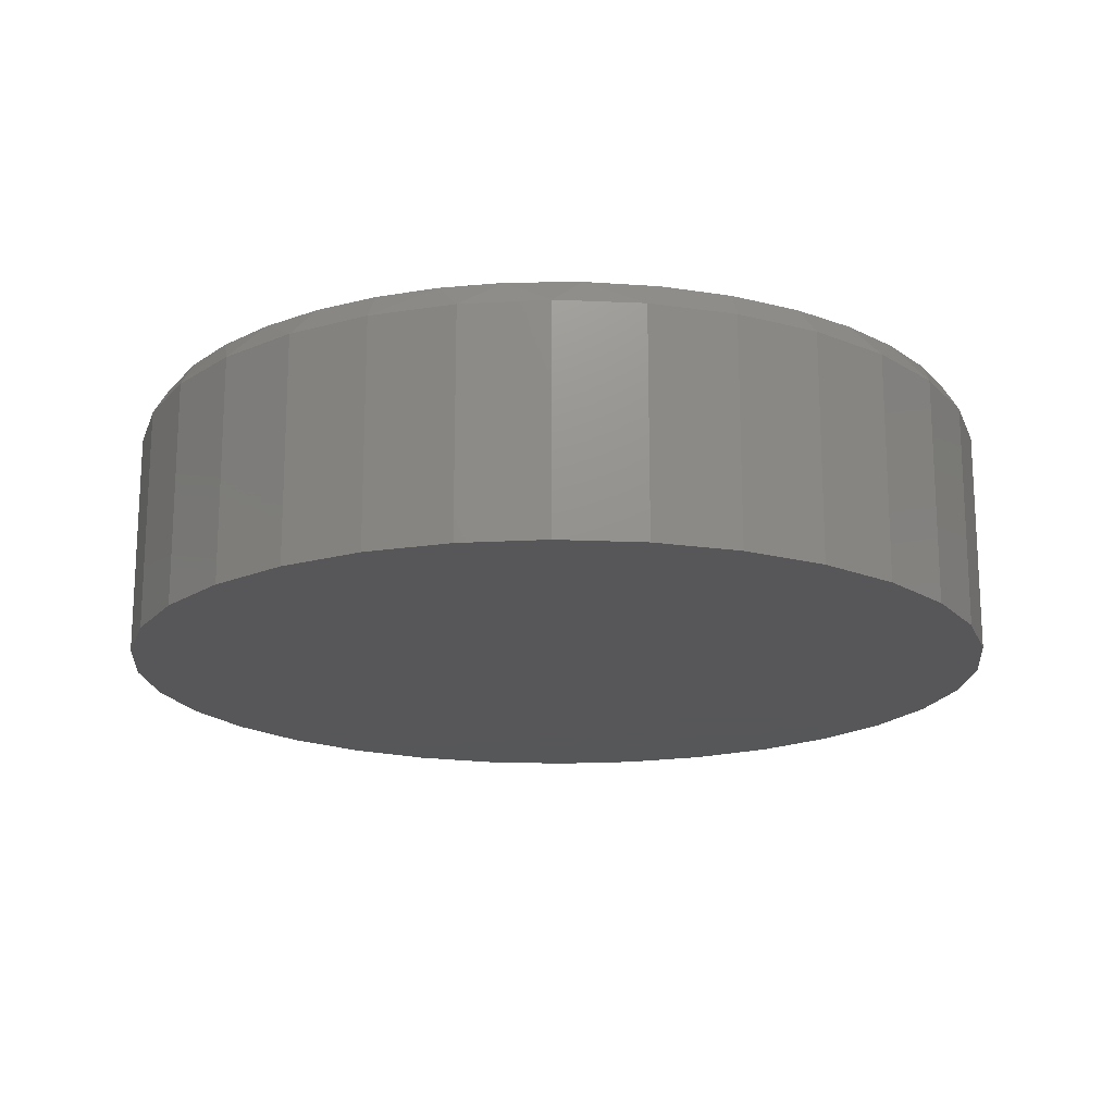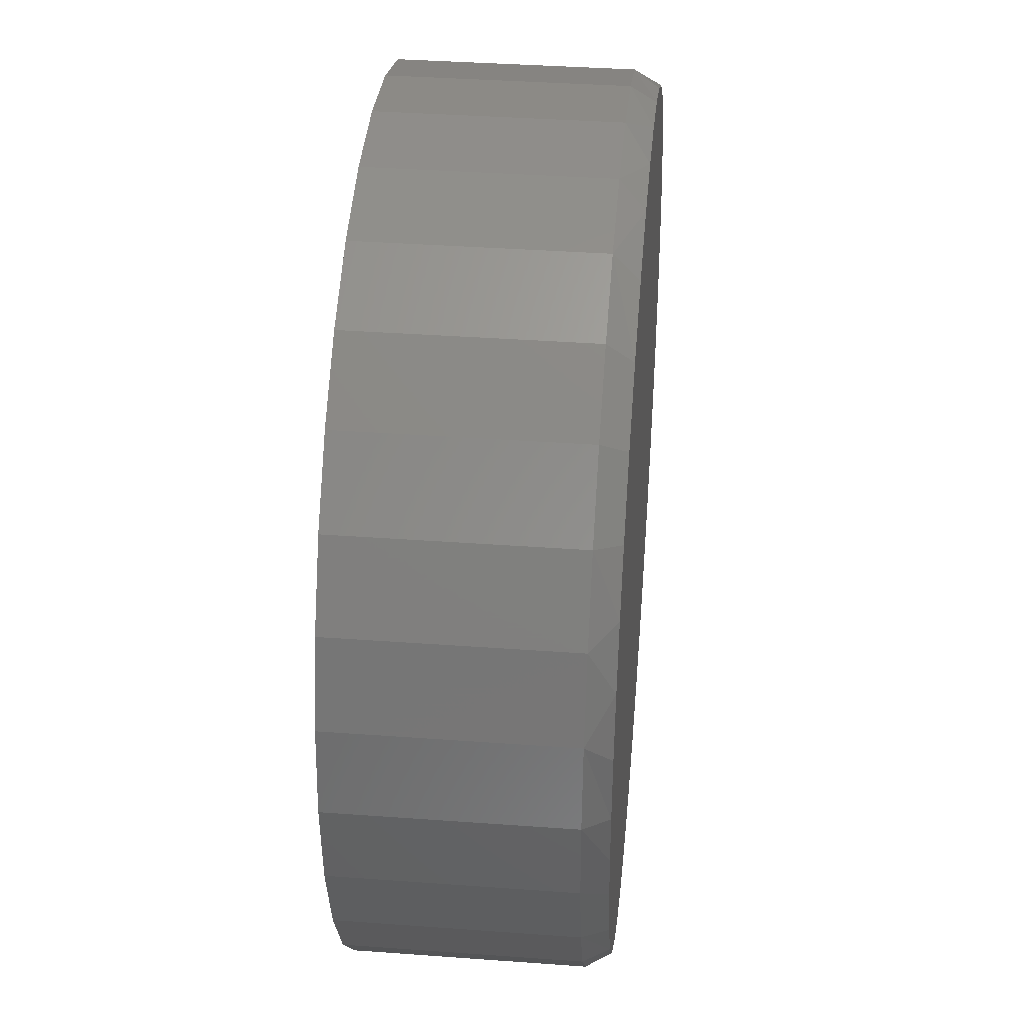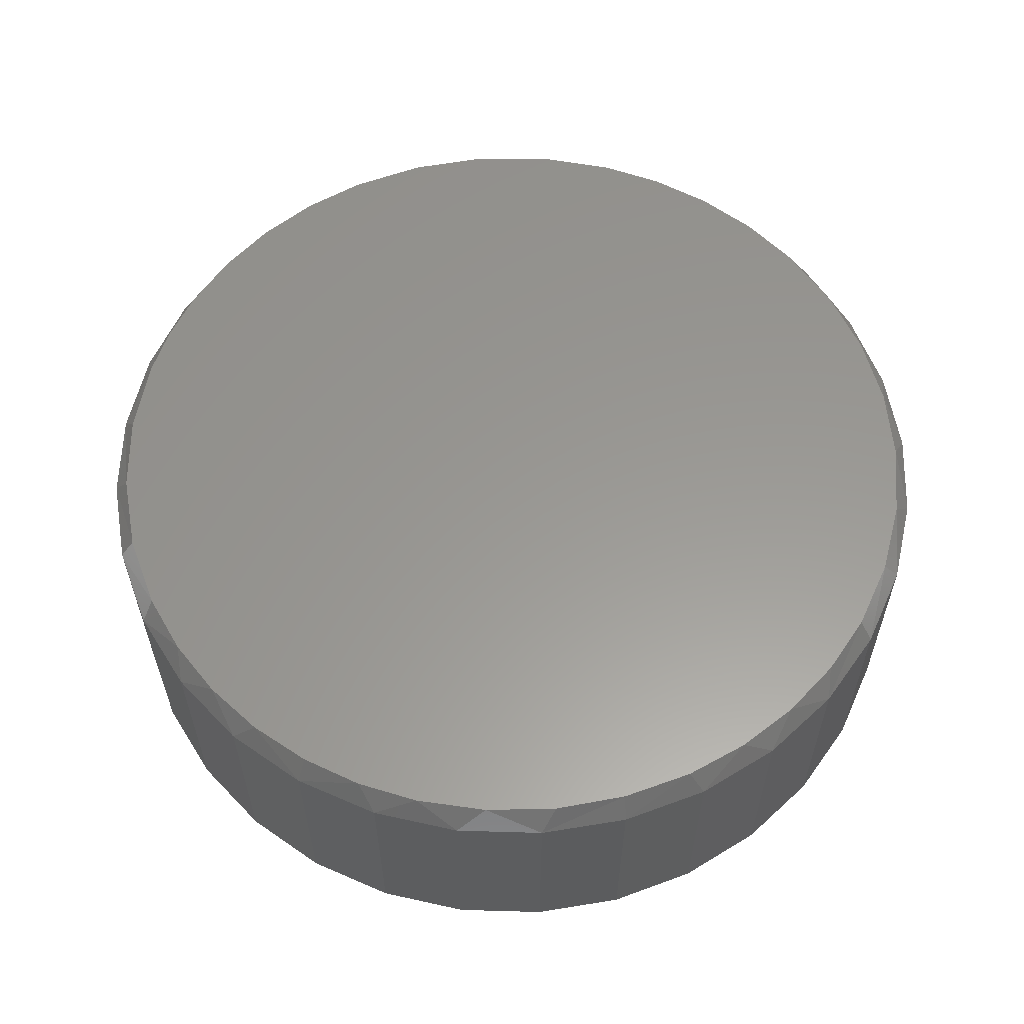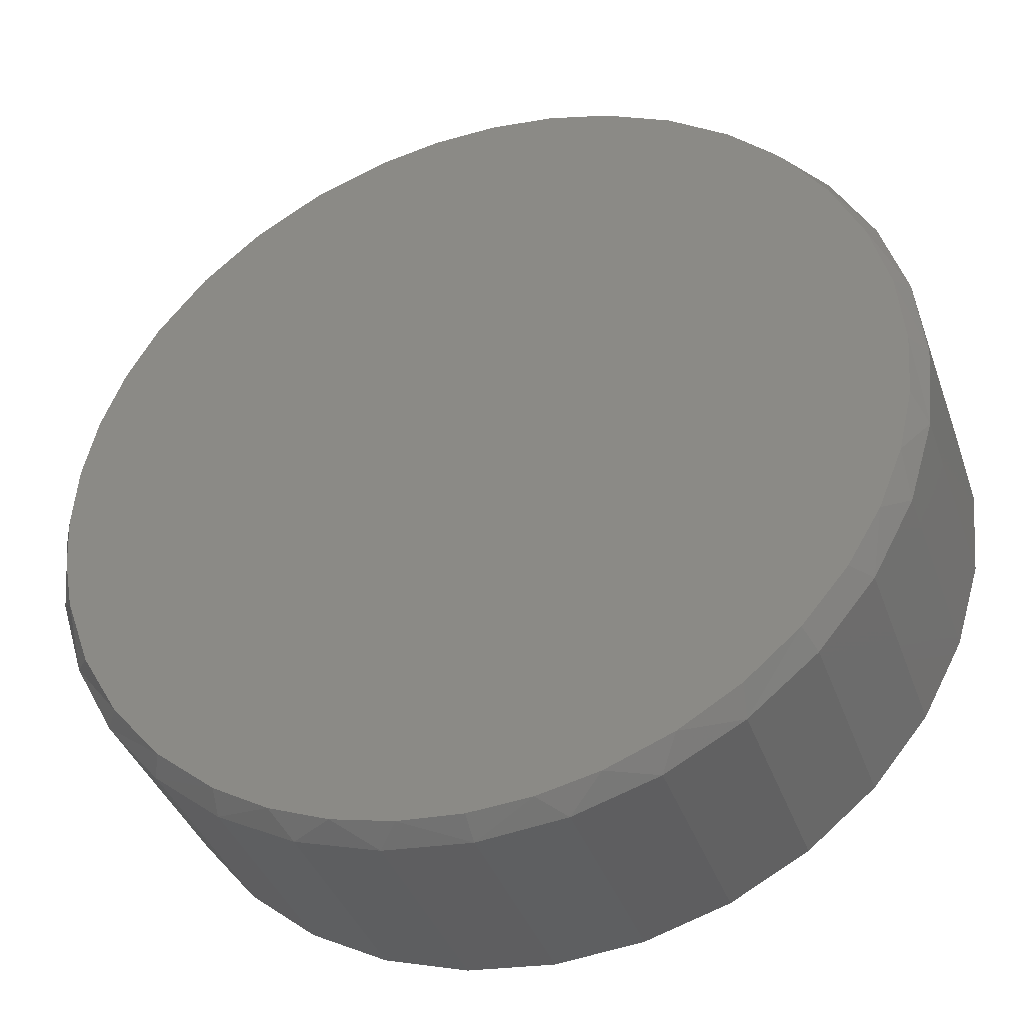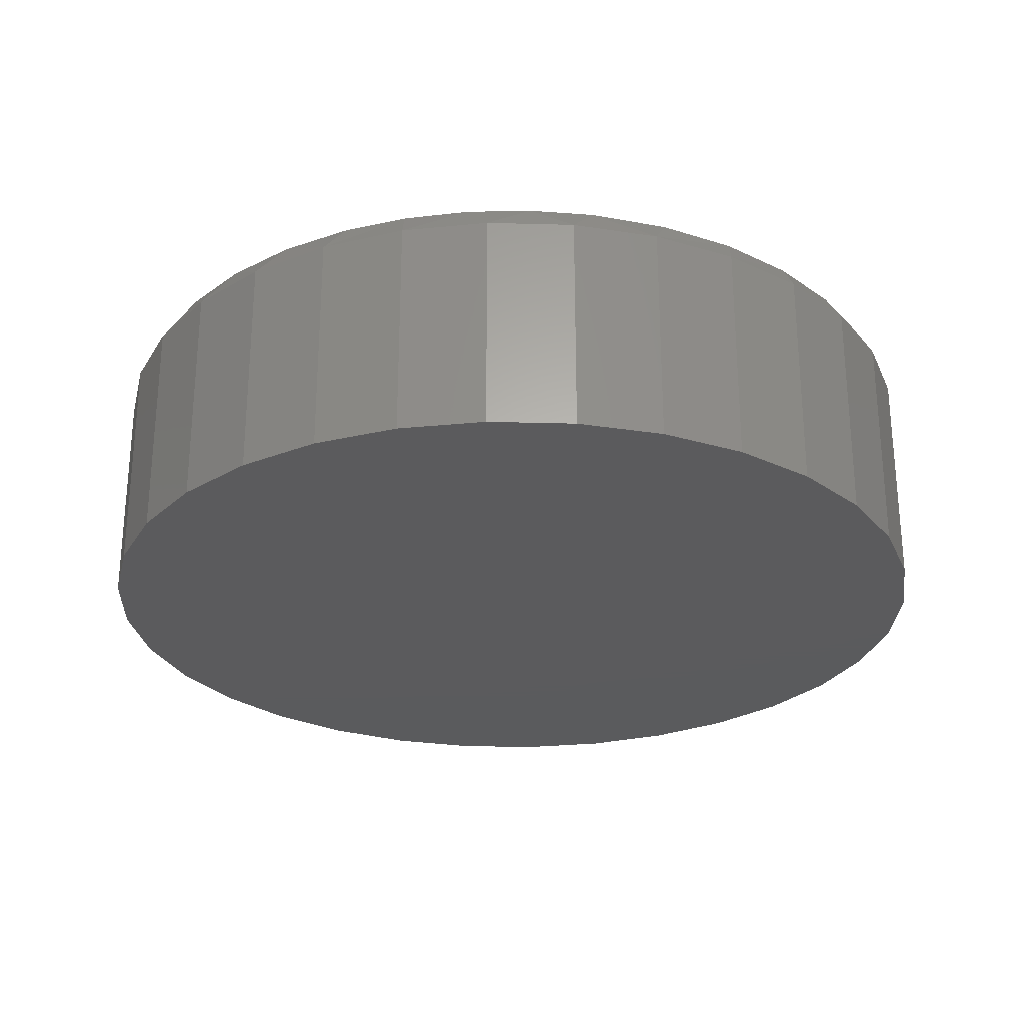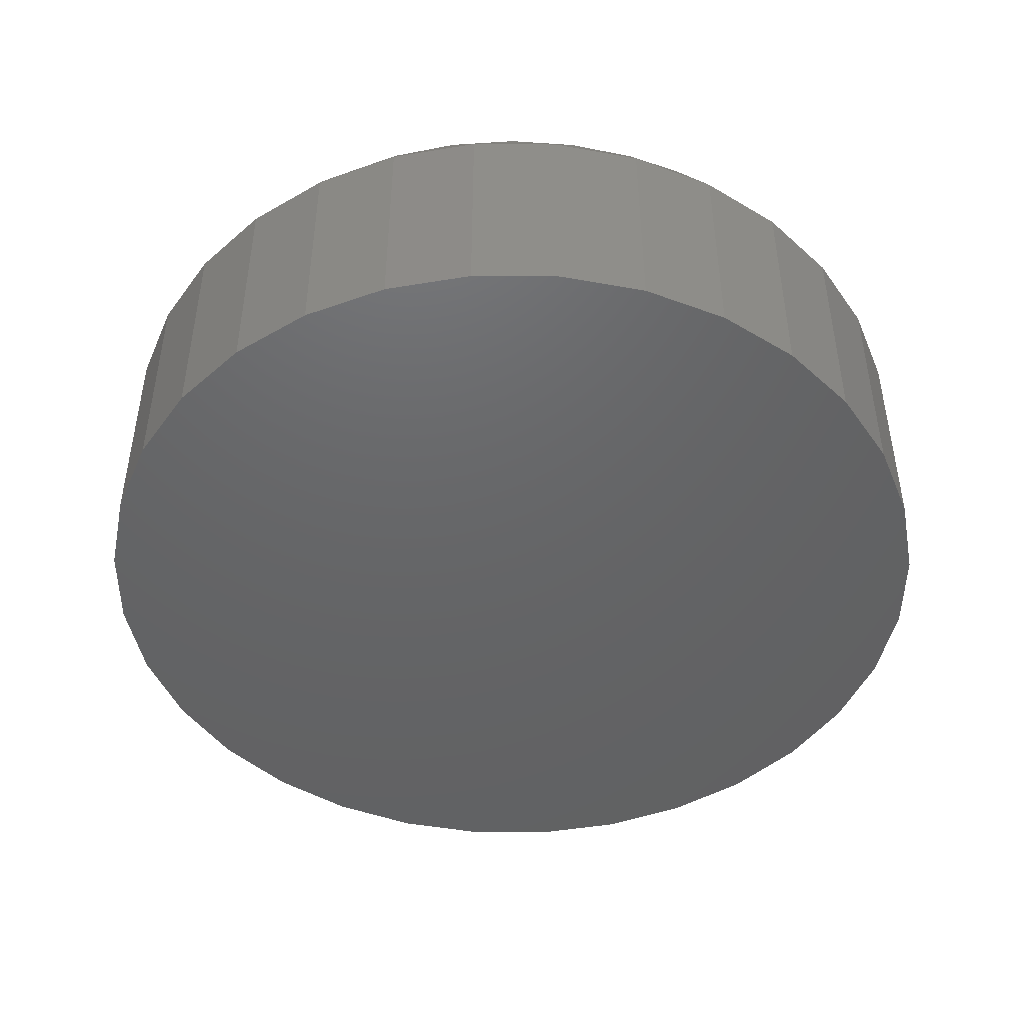
<metadata>
{"format":"stl","ext":"stl","renderer":"f3d","projection":"perspective","resolution":1024,"background":"white","views":[{"elev":-17.8,"azim":-156.9,"up":"+Y"},{"elev":37.2,"azim":95.4,"up":"+Z"},{"elev":59.0,"azim":-150.2,"up":"+Y"},{"elev":-38.9,"azim":-161.4,"up":"+Z"},{"elev":-26.7,"azim":3.2,"up":"+Y"},{"elev":-46.2,"azim":72.7,"up":"+Y"}]}
</metadata>
<code>
# stl→obj: 103 verts, 202 faces
v -0.1321 1.038e-16 0.7162
v -0.03144 1.158e-16 0.729
v 0.06997 1.269e-16 0.7266
v 0.1699 1.369e-16 0.7091
v 0.2847 1.471e-16 0.6686
v -0.2296 9.128e-17 0.6885
v -0.3352 7.646e-17 0.6389
v 0.3903 1.551e-16 0.6081
v -0.4307 6.168e-17 0.5719
v 0.4833 1.605e-16 0.5296
v -0.5132 4.737e-17 0.4895
v 0.6485 1.616e-16 0.2541
v -0.6307 2.168e-17 0.287
v 0.6115 1.634e-16 0.3482
v -0.5803 3.396e-17 0.3942
v 0.5608 1.633e-16 0.4358
v 0.003372 3.54e-17 -0.6206
v -0.09477 2.495e-17 -0.6134
v 0.1042 4.707e-17 -0.613
v -0.1908 1.562e-17 -0.592
v 0.2028 5.942e-17 -0.5904
v -0.2954 6.582e-18 -0.5509
v 0.2969 7.218e-17 -0.5534
v -0.3917 -4.906e-19 -0.4929
v 0.3844 8.506e-17 -0.5028
v -0.4771 -5.401e-18 -0.4198
v 0.4783 1.003e-16 -0.4253
v -0.5491 -8.013e-18 -0.3335
v 0.5568 1.148e-16 -0.3322
v -0.6019 -8.323e-18 -0.2447
v 0.6172 1.282e-16 -0.2266
v -0.6405 -6.623e-18 -0.1489
v 0.6578 1.398e-16 -0.1118
v -0.664 -2.953e-18 -0.04831
v 0.6734 1.467e-16 -0.02922
v -0.6719 2.602e-18 0.05469
v 0.6786 1.525e-16 0.05469
v -0.6615 1.112e-17 0.1726
v 0.671 1.58e-16 0.1555
v 0.7021 -0.03906 0.05469
v 0.7021 -0.3984 0.05469
v 0.6886 -0.03906 -0.08162
v 0.6886 -0.3984 -0.08162
v 0.6489 -0.03906 -0.2127
v 0.6489 -0.3984 -0.2127
v 0.5843 -0.03906 -0.3335
v 0.5843 -0.3984 -0.3335
v 0.4974 -0.03906 -0.4394
v 0.4974 -0.3984 -0.4394
v 0.3915 -0.03906 -0.5262
v 0.3915 -0.3984 -0.5262
v 0.2707 -0.03906 -0.5908
v 0.2707 -0.3984 -0.5908
v 0.1397 -0.03906 -0.6306
v 0.1397 -0.3984 -0.6306
v 0.003372 -0.03906 -0.644
v 0.003372 -0.3984 -0.644
v -0.1329 -0.03906 -0.6306
v -0.1329 -0.3984 -0.6306
v -0.264 -0.03906 -0.5908
v -0.264 -0.3984 -0.5908
v -0.3848 -0.03906 -0.5262
v -0.3848 -0.3984 -0.5262
v -0.4907 -0.03906 -0.4394
v -0.4907 -0.3984 -0.4394
v -0.5776 -0.03906 -0.3335
v -0.5776 -0.3984 -0.3335
v -0.6421 -0.03906 -0.2127
v -0.6421 -0.3984 -0.2127
v -0.6819 -0.03906 -0.08162
v -0.6819 -0.3984 -0.08162
v -0.6953 -0.03906 0.05469
v -0.6953 -0.3984 0.05469
v -0.6819 -0.03906 0.191
v -0.6819 -0.3984 0.191
v -0.6421 -0.03906 0.3221
v -0.6421 -0.3984 0.3221
v -0.5776 -0.03906 0.4429
v -0.5776 -0.3984 0.4429
v -0.4907 -0.03906 0.5487
v -0.4907 -0.3984 0.5487
v -0.3848 -0.03906 0.6356
v -0.3848 -0.3984 0.6356
v -0.264 -0.03906 0.7002
v -0.264 -0.3984 0.7002
v -0.1329 -0.03906 0.7399
v -0.1329 -0.3984 0.7399
v 0.003372 -0.03906 0.7534
v 0.003372 -0.3984 0.7534
v 0.1397 -0.03906 0.7399
v 0.1397 -0.3984 0.7399
v 0.2707 -0.03906 0.7002
v 0.2707 -0.3984 0.7002
v 0.3915 -0.03906 0.6356
v 0.3915 -0.3984 0.6356
v 0.4974 -0.03906 0.5487
v 0.4974 -0.3984 0.5487
v 0.5843 -0.03906 0.4429
v 0.5843 -0.3984 0.4429
v 0.6489 -0.03906 0.3221
v 0.6489 -0.3984 0.3221
v 0.6886 -0.03906 0.191
v 0.6886 -0.3984 0.191
f 1 2 3
f 3 4 1
f 1 4 5
f 1 5 6
f 6 5 7
f 7 5 8
f 7 8 9
f 9 8 10
f 9 10 11
f 12 13 14
f 14 13 15
f 14 15 16
f 16 15 11
f 16 11 10
f 17 18 19
f 19 18 20
f 19 20 21
f 21 20 22
f 21 22 23
f 23 22 24
f 23 24 25
f 25 24 26
f 25 26 27
f 27 26 28
f 27 28 29
f 29 28 30
f 29 30 31
f 31 30 32
f 31 32 33
f 33 32 34
f 33 34 35
f 35 34 36
f 35 36 37
f 37 36 38
f 37 38 39
f 39 38 13
f 39 13 12
f 40 41 42
f 42 41 43
f 42 43 44
f 44 43 45
f 44 45 46
f 46 45 47
f 46 47 48
f 48 47 49
f 48 49 50
f 50 49 51
f 50 51 52
f 52 51 53
f 52 53 54
f 54 53 55
f 54 55 56
f 56 55 57
f 56 57 58
f 58 57 59
f 58 59 60
f 60 59 61
f 60 61 62
f 62 61 63
f 62 63 64
f 64 63 65
f 64 65 66
f 66 65 67
f 66 67 68
f 68 67 69
f 68 69 70
f 70 69 71
f 70 71 72
f 72 71 73
f 72 73 74
f 74 73 75
f 74 75 76
f 76 75 77
f 76 77 78
f 78 77 79
f 78 79 80
f 80 79 81
f 80 81 82
f 82 81 83
f 82 83 84
f 84 83 85
f 84 85 86
f 86 85 87
f 86 87 88
f 88 87 89
f 88 89 90
f 90 89 91
f 90 91 92
f 92 91 93
f 92 93 94
f 94 93 95
f 94 95 96
f 96 95 97
f 96 97 98
f 98 97 99
f 98 99 100
f 100 99 101
f 100 101 102
f 102 101 103
f 102 103 40
f 40 103 41
f 12 100 102
f 14 98 100
f 14 100 12
f 3 88 90
f 3 90 4
f 90 92 4
f 4 92 5
f 2 86 88
f 2 88 3
f 1 86 2
f 7 82 84
f 9 80 82
f 9 82 7
f 78 11 15
f 78 80 11
f 11 80 9
f 76 78 15
f 40 37 102
f 102 37 39
f 102 39 12
f 36 72 38
f 38 72 74
f 38 74 13
f 13 74 76
f 13 76 15
f 5 92 8
f 8 92 94
f 8 94 10
f 10 94 96
f 10 96 16
f 16 96 98
f 16 98 14
f 86 1 84
f 84 1 6
f 84 6 7
f 40 35 37
f 40 42 35
f 32 68 70
f 30 66 68
f 30 68 32
f 60 22 20
f 60 62 22
f 22 62 24
f 18 56 58
f 18 58 20
f 58 60 20
f 19 54 56
f 19 56 17
f 21 52 54
f 21 54 19
f 23 50 52
f 23 52 21
f 35 42 33
f 42 44 33
f 33 44 31
f 56 18 17
f 72 36 70
f 70 36 34
f 70 34 32
f 24 62 26
f 26 62 64
f 26 64 28
f 28 64 66
f 28 66 30
f 31 44 29
f 29 44 46
f 29 46 27
f 27 46 48
f 27 48 25
f 25 48 50
f 25 50 23
f 87 91 89
f 91 87 93
f 93 87 85
f 93 85 95
f 95 85 83
f 95 83 97
f 97 83 81
f 97 81 99
f 99 81 79
f 99 79 101
f 101 79 77
f 101 77 103
f 103 77 75
f 103 75 41
f 41 75 73
f 41 73 43
f 43 73 71
f 43 71 45
f 45 71 69
f 45 69 47
f 47 69 67
f 47 67 49
f 49 67 65
f 49 65 51
f 51 65 63
f 51 63 53
f 53 63 61
f 53 61 55
f 55 61 59
f 55 59 57

</code>
